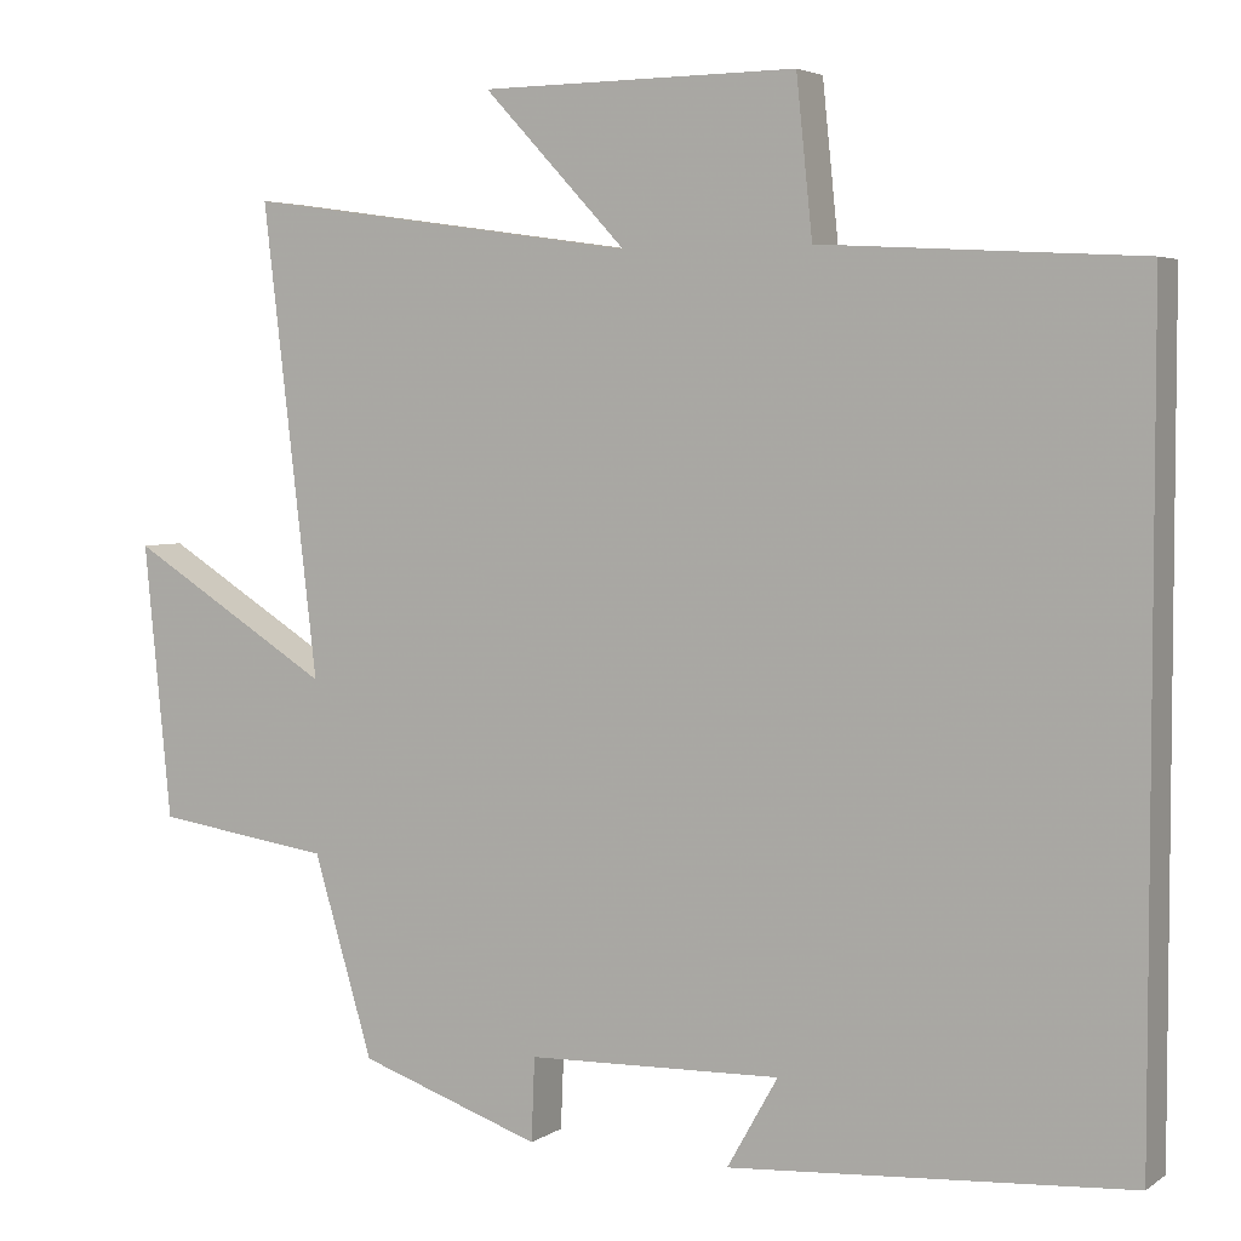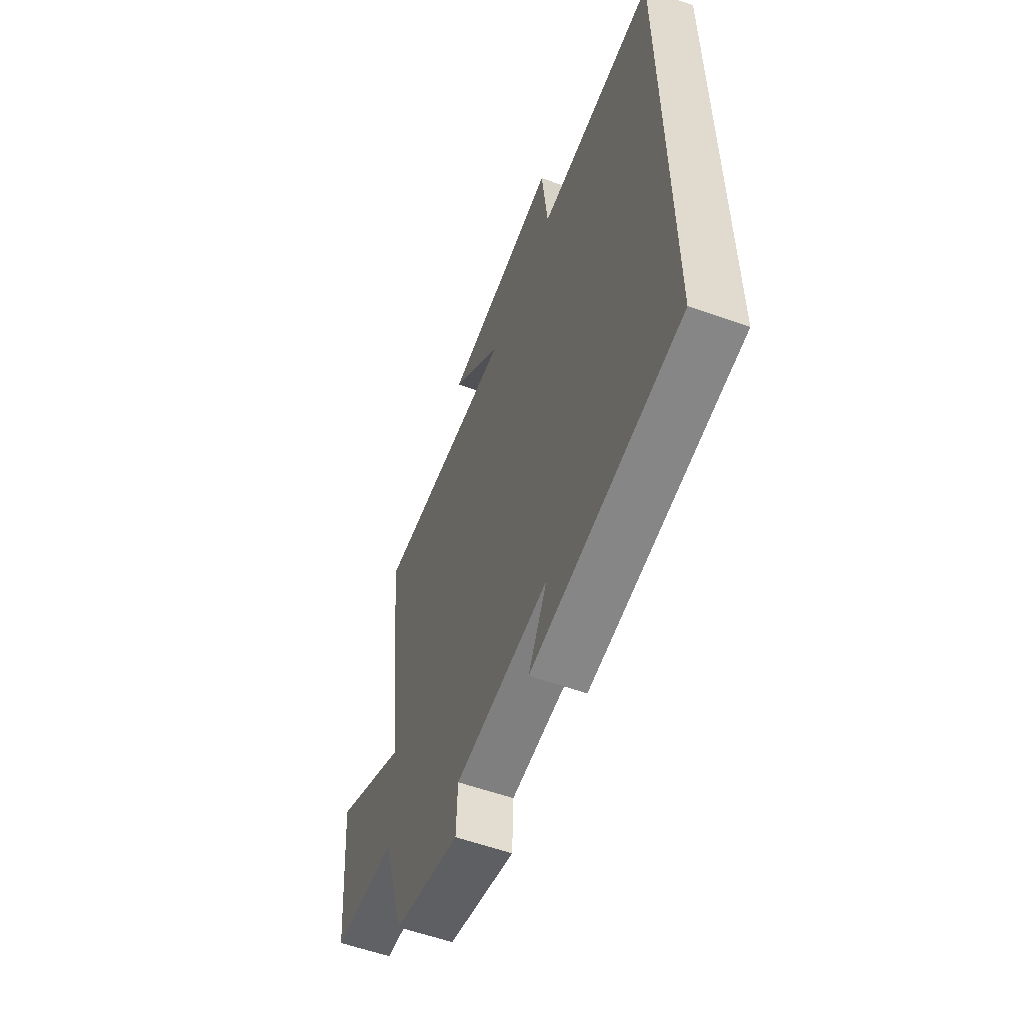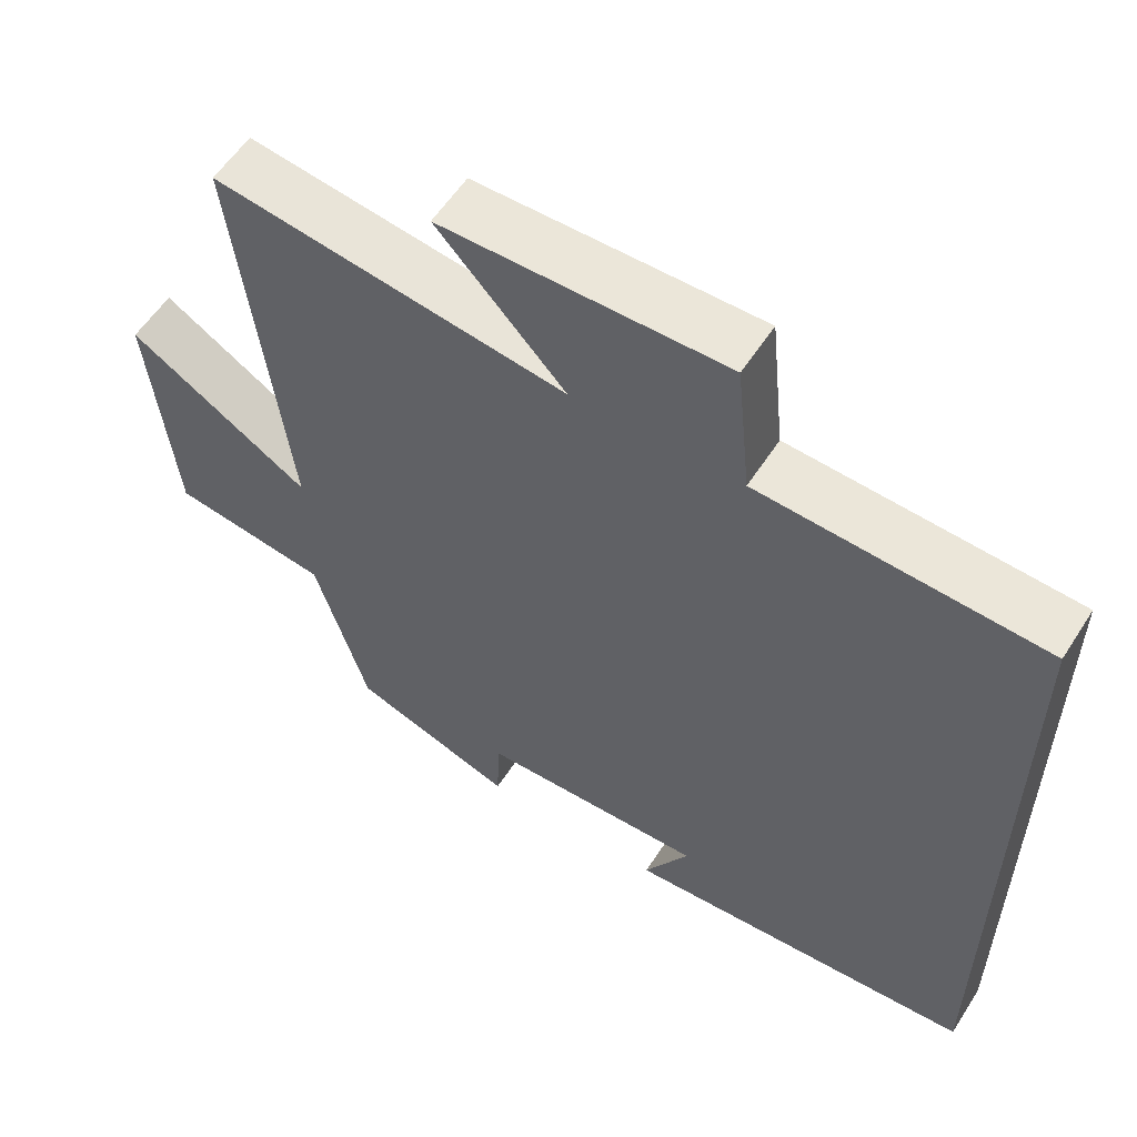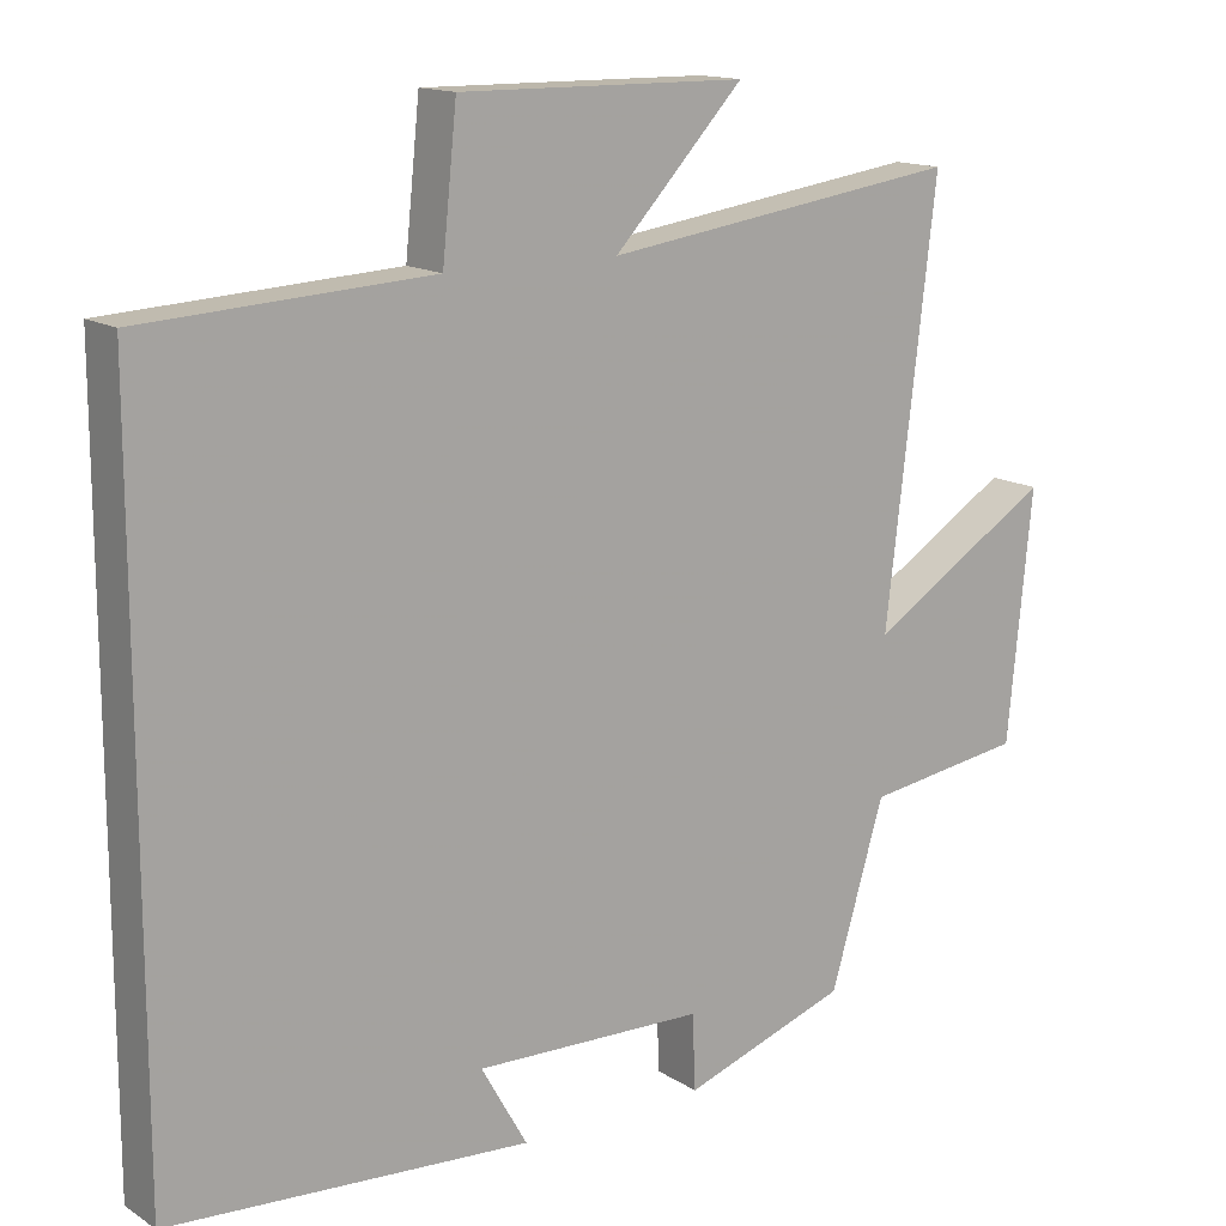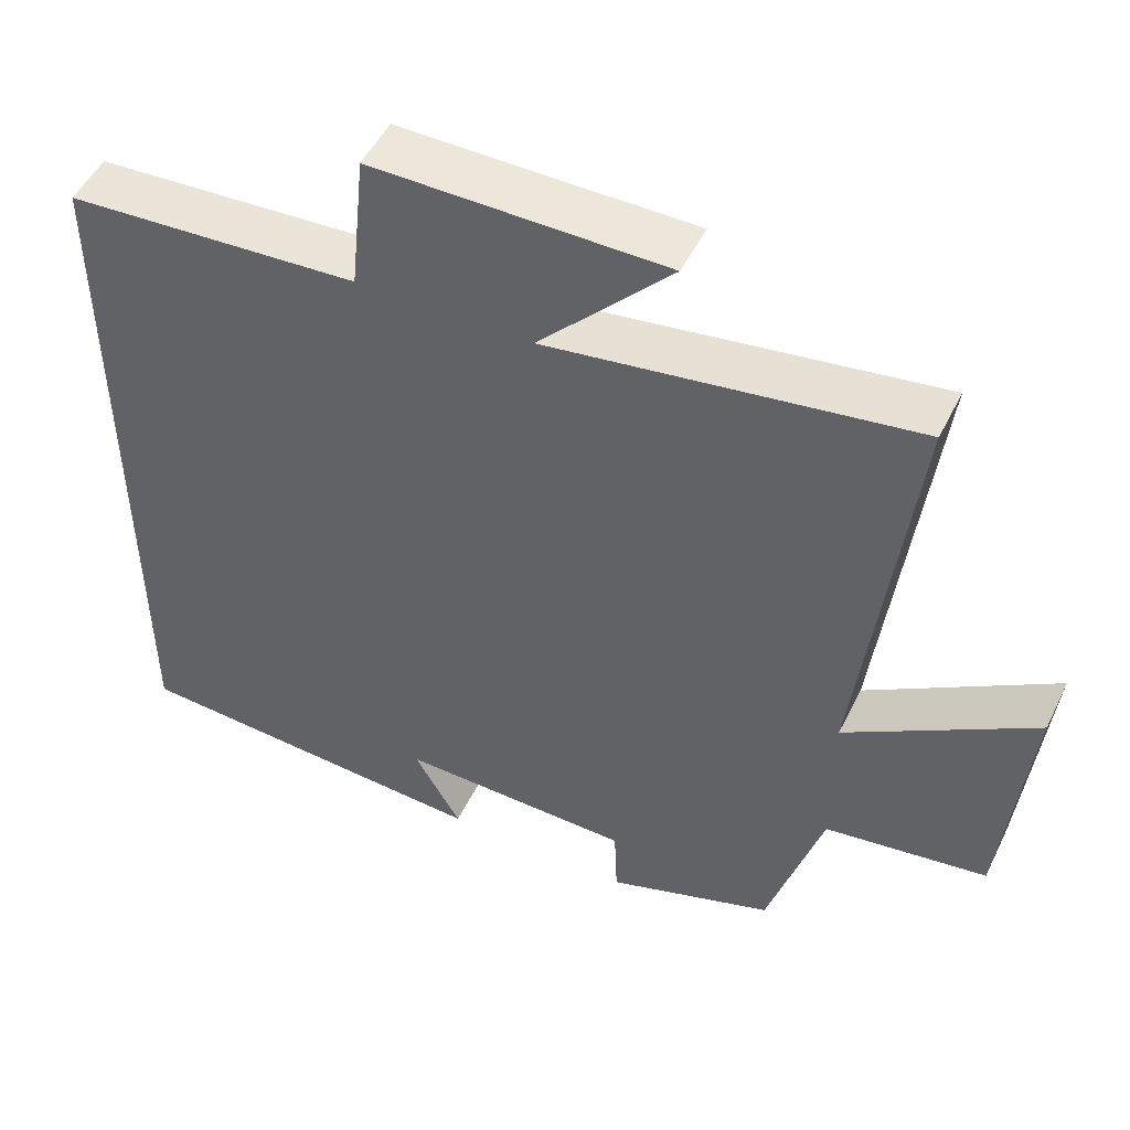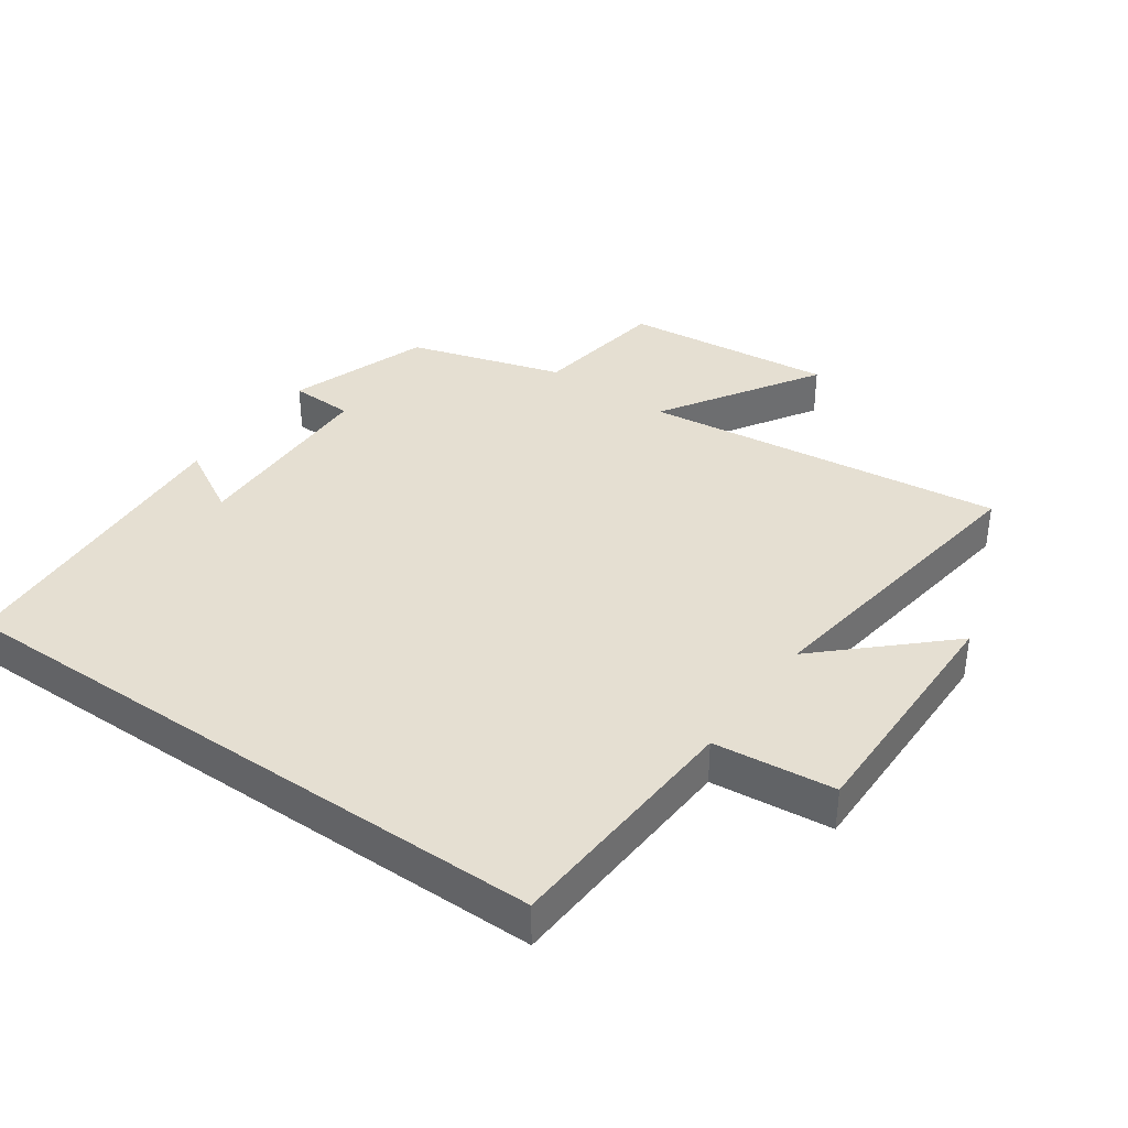
<metadata>
{"format":"obj","ext":"obj","renderer":"f3d","projection":"perspective","resolution":1024,"background":"white","views":[{"elev":4.2,"azim":-152.8,"up":"+Z"},{"elev":-58.3,"azim":-110.1,"up":"+Z"},{"elev":57.0,"azim":-147.6,"up":"+Z"},{"elev":14.6,"azim":-36.7,"up":"+Z"},{"elev":50.2,"azim":25.5,"up":"+Z"},{"elev":37.3,"azim":-54.9,"up":"+Y"}]}
</metadata>
<code>
v 0.43 0.07 -0.426
v 0.215 0.07 -0.5
v 0.211 0.07 -0.402
v -0.089 0.07 -0.394
v -0.029 0.07 -0.5
v -0.5 0.07 -0.468
v -0.5 0.07 0.479
v -0.125 0.07 0.5
v -0.106 0.07 0.684
v 0.268 0.07 0.68
v 0.099 0.07 0.5
v 0.565 0.07 0.566
v 0.5 0.07 0.013
v 0.74 0.07 0.163
v 0.708 0.07 -0.161
v 0.5 0.07 -0.191
v 0.43 0 -0.426
v 0.215 0 -0.5
v 0.211 0 -0.402
v -0.089 0 -0.394
v -0.029 0 -0.5
v -0.5 0 -0.468
v -0.5 0 0.479
v -0.125 0 0.5
v -0.106 0 0.684
v 0.268 0 0.68
v 0.099 0 0.5
v 0.565 0 0.566
v 0.5 0 0.013
v 0.74 0 0.163
v 0.708 0 -0.161
v 0.5 0 -0.191
f 13 14 15 16
f 1 2 3
f 16 1 3
f 13 16 3
f 13 3 4
f 12 13 4
f 11 12 4
f 8 9 10 11
f 8 11 4
f 7 8 4
f 6 7 4
f 4 5 6
f 32 31 30 29
f 19 18 17
f 19 17 32
f 19 32 29
f 20 19 29
f 20 29 28
f 20 28 27
f 27 26 25 24
f 20 27 24
f 20 24 23
f 20 23 22
f 22 21 20
f 1 17 18 2
f 2 18 19 3
f 3 19 20 4
f 4 20 21 5
f 5 21 22 6
f 6 22 23 7
f 7 23 24 8
f 8 24 25 9
f 9 25 26 10
f 10 26 27 11
f 11 27 28 12
f 12 28 29 13
f 13 29 30 14
f 14 30 31 15
f 15 31 32 16
f 16 32 17 1

</code>
